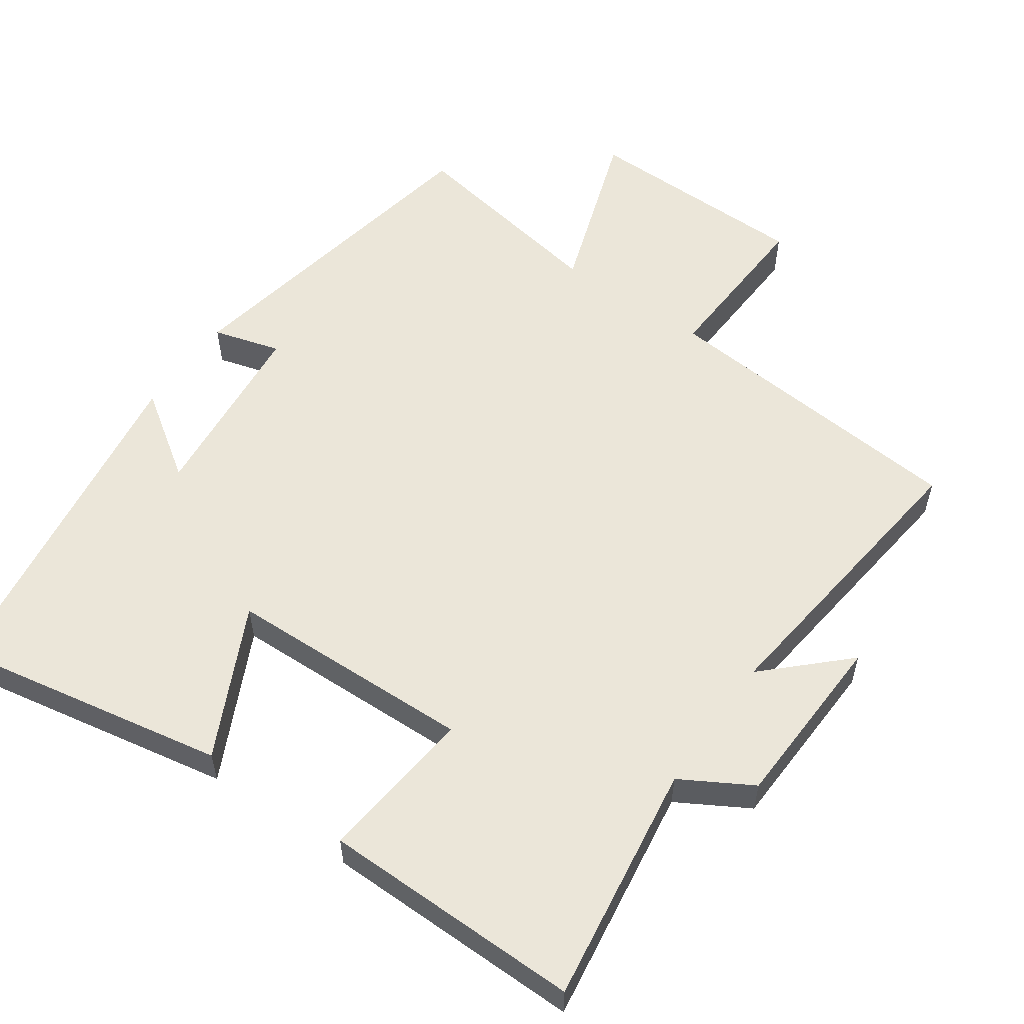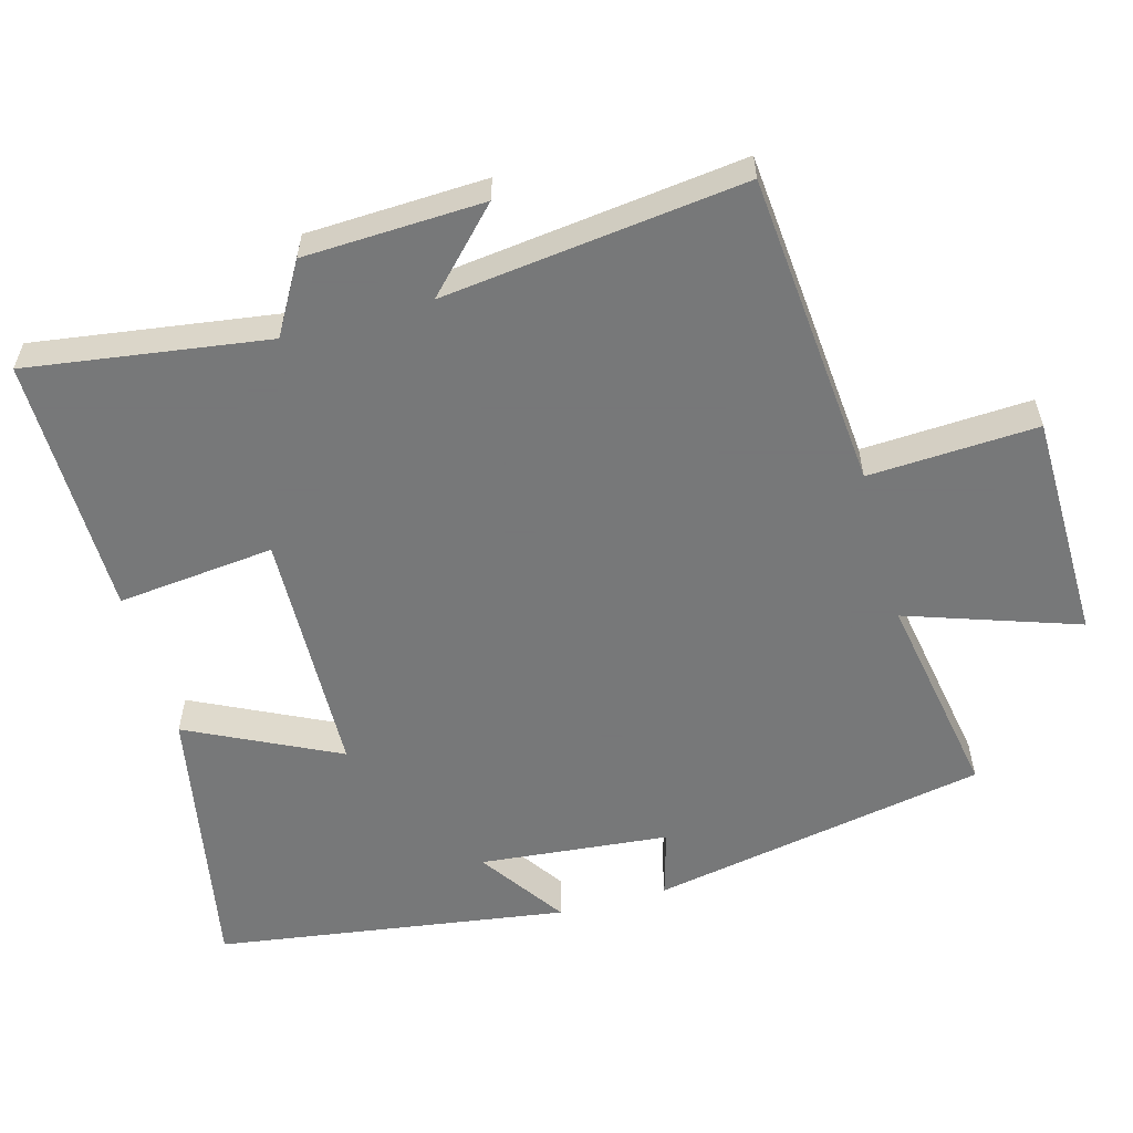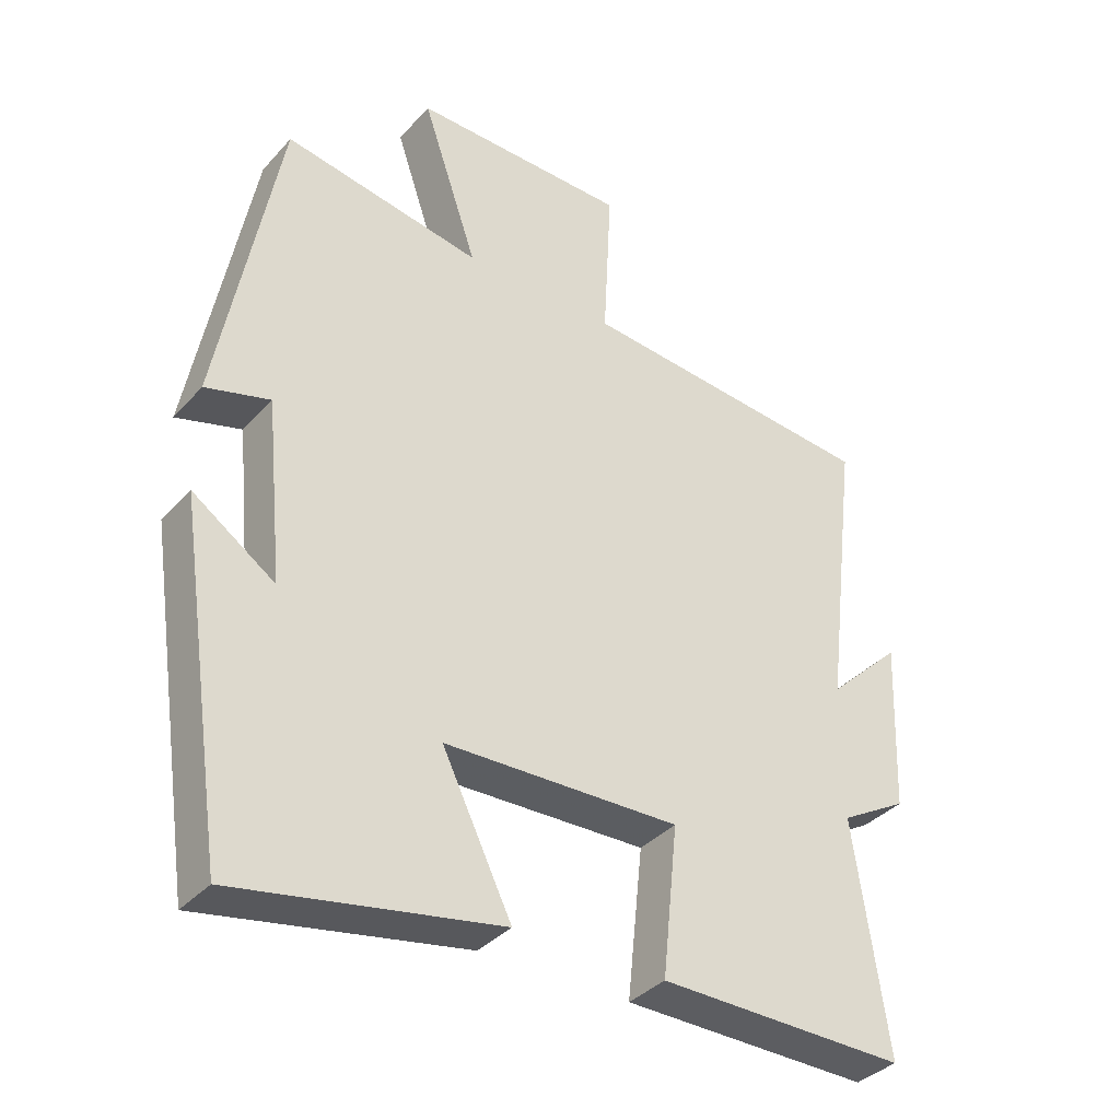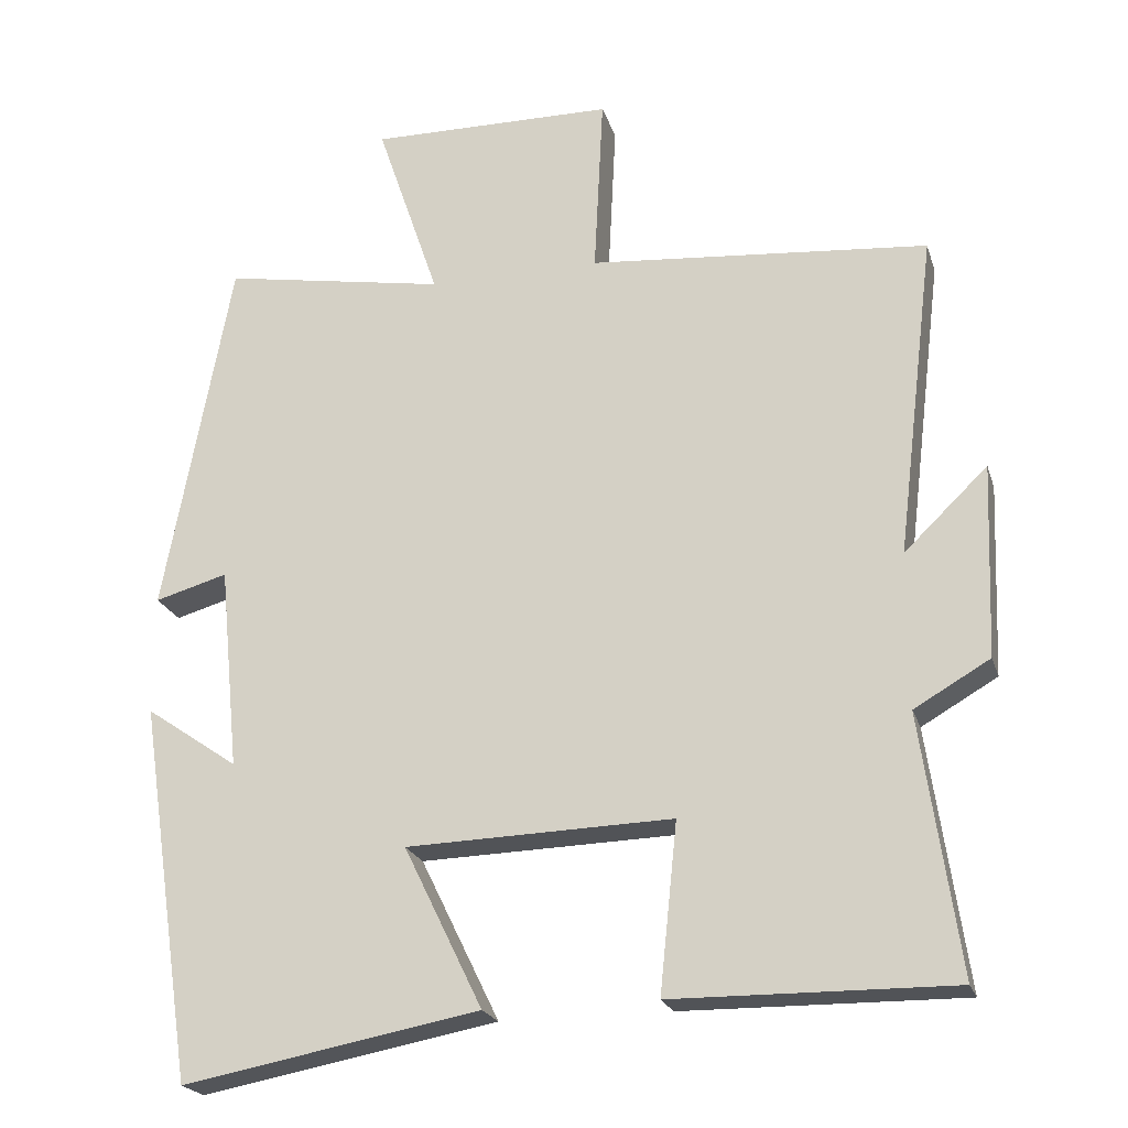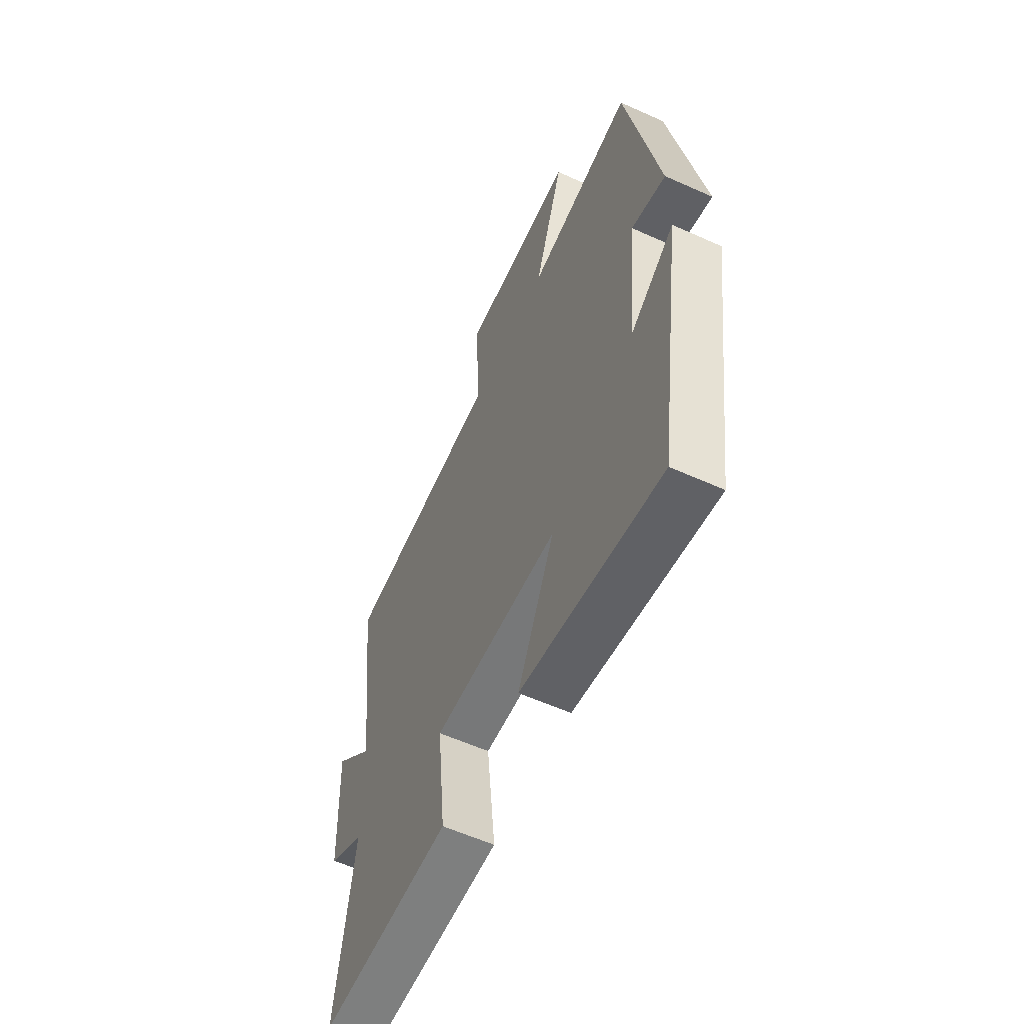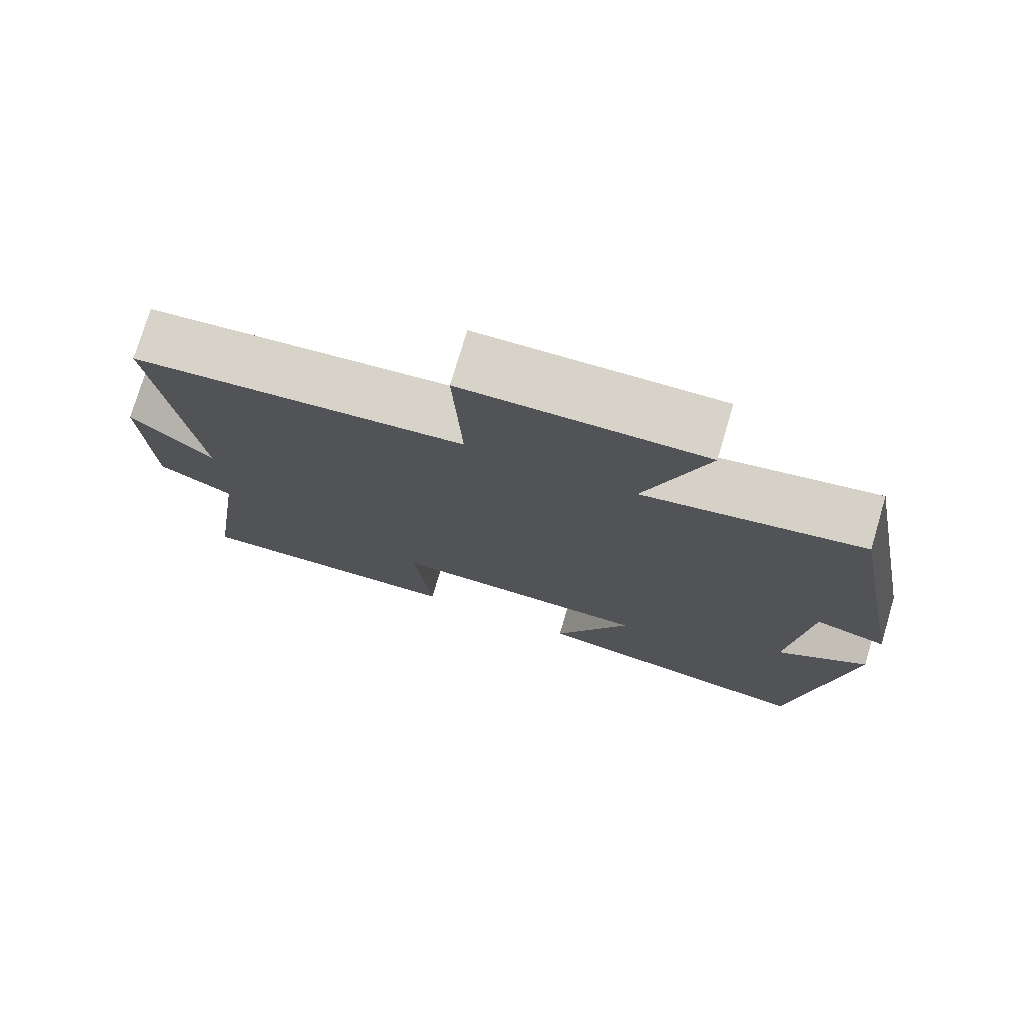
<metadata>
{"format":"obj","ext":"obj","renderer":"f3d","projection":"perspective","resolution":1024,"background":"white","views":[{"elev":56.2,"azim":-145.0,"up":"+Y"},{"elev":-57.3,"azim":-74.5,"up":"+Y"},{"elev":-36.5,"azim":143.8,"up":"+Z"},{"elev":-21.8,"azim":-164.5,"up":"+Z"},{"elev":-59.0,"azim":65.2,"up":"+Z"},{"elev":75.7,"azim":16.5,"up":"+Z"}]}
</metadata>
<code>
v -0.549 0.07 -0.504
v -0.5 0.07 -0.166
v -0.599 0.07 -0.109
v -0.609 0.07 0.143
v -0.5 0.07 0.038
v -0.551 0.07 0.461
v -0.107 0.07 0.5
v -0.119 0.07 0.737
v 0.201 0.07 0.741
v 0.119 0.07 0.5
v 0.412 0.07 0.551
v 0.5 0.07 0.078
v 0.405 0.07 0.105
v 0.379 0.07 -0.161
v 0.5 0.07 -0.078
v 0.427 0.07 -0.572
v 0.039 0.07 -0.5
v 0.142 0.07 -0.289
v -0.206 0.07 -0.279
v -0.183 0.07 -0.5
v -0.549 0 -0.504
v -0.5 0 -0.166
v -0.599 0 -0.109
v -0.609 0 0.143
v -0.5 0 0.038
v -0.551 0 0.461
v -0.107 0 0.5
v -0.119 0 0.737
v 0.201 0 0.741
v 0.119 0 0.5
v 0.412 0 0.551
v 0.5 0 0.078
v 0.405 0 0.105
v 0.379 0 -0.161
v 0.5 0 -0.078
v 0.427 0 -0.572
v 0.039 0 -0.5
v 0.142 0 -0.289
v -0.206 0 -0.279
v -0.183 0 -0.5
f 19 20 1 2
f 18 19 2 3
f 16 17 18
f 14 15 16
f 14 16 18
f 13 14 18 3
f 10 11 12 13
f 7 8 9 10
f 7 10 13
f 6 7 13
f 5 6 13
f 3 4 5
f 3 5 13
f 22 21 40 39
f 23 22 39 38
f 38 37 36
f 36 35 34
f 38 36 34
f 23 38 34 33
f 33 32 31 30
f 30 29 28 27
f 33 30 27
f 33 27 26
f 33 26 25
f 25 24 23
f 33 25 23
f 1 21 22 2
f 2 22 23 3
f 3 23 24 4
f 4 24 25 5
f 5 25 26 6
f 6 26 27 7
f 7 27 28 8
f 8 28 29 9
f 9 29 30 10
f 10 30 31 11
f 11 31 32 12
f 12 32 33 13
f 13 33 34 14
f 14 34 35 15
f 15 35 36 16
f 16 36 37 17
f 17 37 38 18
f 18 38 39 19
f 19 39 40 20
f 20 40 21 1

</code>
